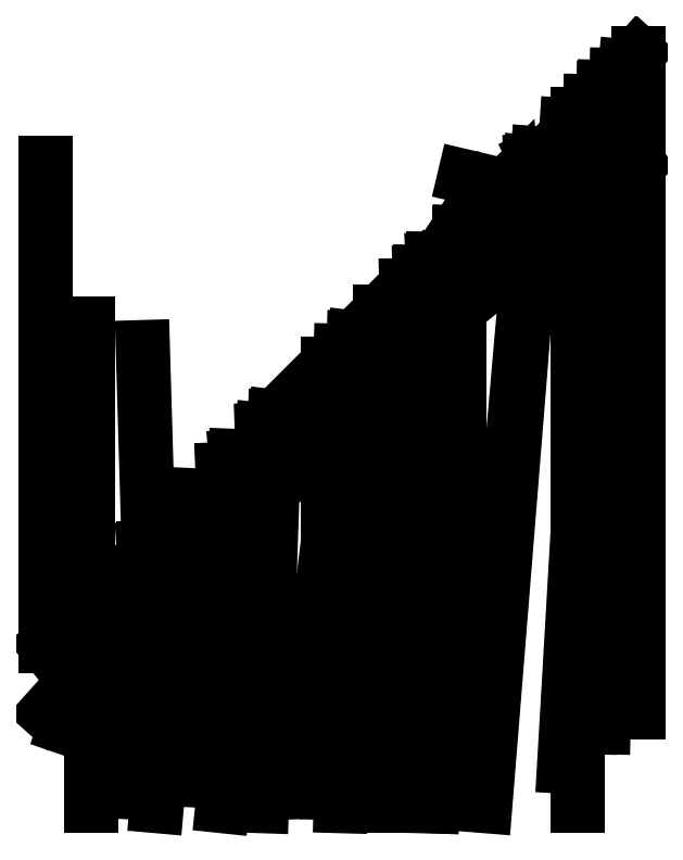
<metadata>
{"format":"dxf","ext":"dxf","renderer":"ezdxf+matplotlib","layout":"modelspace","background":"white","min_lineweight":24,"dpi":150}
</metadata>
<code>
0
SECTION
2
ENTITIES
0
VIEWPORT
8
VIEWPORTS
10
0
20
0
30
0
40
1
41
1
68
1
69
1
0
LINE
8
0
10
151.4
20
589.2
30
0
11
151.4
21
151.4
31
0
0
LINE
8
0
10
151.4
20
90.59
30
0
11
688.9
21
688.9
31
0
0
LINE
8
0
10
688.9
20
90.59
30
0
11
688.9
21
688.9
31
0
0
LINE
8
0
10
688.9
20
589.2
30
0
11
151.4
21
151.4
31
0
0
LINE
8
0
10
192.3
20
5.833
30
0
11
192.3
21
192.3
31
0
0
LINE
8
0
10
168.5
20
77.38
30
0
11
216.2
21
216.2
31
0
0
LINE
8
0
10
240
20
29.68
30
0
11
275.8
21
275.8
31
0
0
LINE
8
0
10
275.8
20
29.68
30
0
11
287.7
21
287.7
31
0
0
LINE
8
0
10
287.7
20
41.6
30
0
11
275.8
21
275.8
31
0
0
LINE
8
0
10
275.8
20
53.53
30
0
11
252
21
252
31
0
0
LINE
8
0
10
252
20
53.53
30
0
11
240
21
240
31
0
0
LINE
8
0
10
240
20
41.6
30
0
11
240
21
240
31
0
0
LINE
8
0
10
240
20
17.76
30
0
11
252
21
252
31
0
0
LINE
8
0
10
252
20
5.833
30
0
11
275.8
21
275.8
31
0
0
LINE
8
0
10
311.6
20
5.833
30
0
11
347.4
21
347.4
31
0
0
LINE
8
0
10
347.4
20
5.833
30
0
11
359.3
21
359.3
31
0
0
LINE
8
0
10
359.3
20
17.76
30
0
11
347.4
21
347.4
31
0
0
LINE
8
0
10
347.4
20
29.68
30
0
11
323.5
21
323.5
31
0
0
LINE
8
0
10
323.5
20
29.68
30
0
11
311.6
21
311.6
31
0
0
LINE
8
0
10
311.6
20
41.6
30
0
11
323.5
21
323.5
31
0
0
LINE
8
0
10
323.5
20
53.53
30
0
11
359.3
21
359.3
31
0
0
LINE
8
0
10
407
20
77.38
30
0
11
407
21
407
31
0
0
LINE
8
0
10
407
20
17.76
30
0
11
418.9
21
418.9
31
0
0
LINE
8
0
10
418.9
20
5.833
30
0
11
430.8
21
430.8
31
0
0
LINE
8
0
10
383.1
20
53.53
30
0
11
430.8
21
430.8
31
0
0
LINE
8
0
10
454.7
20
5.833
30
0
11
454.7
21
454.7
31
0
0
LINE
8
0
10
526.2
20
77.38
30
0
11
526.2
21
526.2
31
0
0
LINE
8
0
10
526.2
20
29.68
30
0
11
502.4
21
502.4
31
0
0
LINE
8
0
10
502.4
20
53.53
30
0
11
490.4
21
490.4
31
0
0
LINE
8
0
10
490.4
20
53.53
30
0
11
478.5
21
478.5
31
0
0
LINE
8
0
10
478.5
20
41.6
30
0
11
478.5
21
478.5
31
0
0
LINE
8
0
10
478.5
20
17.76
30
0
11
490.4
21
490.4
31
0
0
LINE
8
0
10
490.4
20
5.833
30
0
11
502.4
21
502.4
31
0
0
LINE
8
0
10
502.4
20
5.833
30
0
11
526.2
21
526.2
31
0
0
LINE
8
0
10
550.1
20
5.833
30
0
11
597.8
21
597.8
31
0
0
LINE
8
0
10
550.1
20
53.53
30
0
11
597.8
21
597.8
31
0
0
LINE
8
0
10
633.5
20
5.833
30
0
11
633.5
21
633.5
31
0
0
LINE
8
0
10
633.5
20
65.45
30
0
11
645.4
21
645.4
31
0
0
LINE
8
0
10
645.4
20
77.38
30
0
11
657.4
21
657.4
31
0
0
LINE
8
0
10
657.4
20
77.38
30
0
11
669.3
21
669.3
31
0
0
LINE
8
0
10
621.6
20
41.6
30
0
11
657.4
21
657.4
31
0
0
POLYLINE
8
0
66
1
10
0
20
0
30
0
70
0
0
VERTEX
8
0
10
371.3
20
282.5
30
0
0
VERTEX
8
0
10
377.3
20
377.3
30
0
0
VERTEX
8
0
10
385.8
20
385.8
30
0
0
VERTEX
8
0
10
396.3
20
396.3
30
0
0
VERTEX
8
0
10
408.4
20
408.4
30
0
0
VERTEX
8
0
10
421.8
20
421.8
30
0
0
VERTEX
8
0
10
435.8
20
435.8
30
0
0
VERTEX
8
0
10
450
20
450
30
0
0
VERTEX
8
0
10
463.7
20
463.7
30
0
0
VERTEX
8
0
10
476.5
20
476.5
30
0
0
VERTEX
8
0
10
487.9
20
487.9
30
0
0
VERTEX
8
0
10
497.4
20
497.4
30
0
0
VERTEX
8
0
10
504.7
20
504.7
30
0
0
VERTEX
8
0
10
509.4
20
509.4
30
0
0
VERTEX
8
0
10
511.5
20
511.5
30
0
0
VERTEX
8
0
10
510.8
20
510.8
30
0
0
VERTEX
8
0
10
507.3
20
507.3
30
0
0
VERTEX
8
0
10
501.3
20
501.3
30
0
0
VERTEX
8
0
10
492.8
20
492.8
30
0
0
VERTEX
8
0
10
482.3
20
482.3
30
0
0
VERTEX
8
0
10
470.2
20
470.2
30
0
0
VERTEX
8
0
10
456.8
20
456.8
30
0
0
VERTEX
8
0
10
442.8
20
442.8
30
0
0
VERTEX
8
0
10
428.7
20
428.7
30
0
0
VERTEX
8
0
10
414.9
20
414.9
30
0
0
VERTEX
8
0
10
402.1
20
402.1
30
0
0
VERTEX
8
0
10
390.7
20
390.7
30
0
0
VERTEX
8
0
10
381.2
20
381.2
30
0
0
VERTEX
8
0
10
374
20
374
30
0
0
VERTEX
8
0
10
369.2
20
369.2
30
0
0
VERTEX
8
0
10
367.1
20
367.1
30
0
0
VERTEX
8
0
10
367.8
20
367.8
30
0
0
VERTEX
8
0
10
371.3
20
371.3
30
0
0
SEQEND
0
LINE
8
0
10
189.8
20
443.6
30
0
11
189.8
21
189.8
31
0
0
POLYLINE
8
0
66
1
10
0
20
0
30
0
70
0
0
VERTEX
8
0
10
238.6
20
447
30
0
0
VERTEX
8
0
10
244.6
20
244.6
30
0
0
VERTEX
8
0
10
250.5
20
250.5
30
0
0
VERTEX
8
0
10
256.3
20
256.3
30
0
0
VERTEX
8
0
10
261.8
20
261.8
30
0
0
VERTEX
8
0
10
267.2
20
267.2
30
0
0
VERTEX
8
0
10
272.2
20
272.2
30
0
0
VERTEX
8
0
10
276.9
20
276.9
30
0
0
VERTEX
8
0
10
281.1
20
281.1
30
0
0
VERTEX
8
0
10
284.8
20
284.8
30
0
0
VERTEX
8
0
10
287.9
20
287.9
30
0
0
VERTEX
8
0
10
290.4
20
290.4
30
0
0
VERTEX
8
0
10
292.3
20
292.3
30
0
0
VERTEX
8
0
10
293.3
20
293.3
30
0
0
VERTEX
8
0
10
293.6
20
293.6
30
0
0
VERTEX
8
0
10
292.9
20
292.9
30
0
0
VERTEX
8
0
10
291.4
20
291.4
30
0
0
VERTEX
8
0
10
288.9
20
288.9
30
0
0
VERTEX
8
0
10
285.6
20
285.6
30
0
0
VERTEX
8
0
10
281.7
20
281.7
30
0
0
VERTEX
8
0
10
277.4
20
277.4
30
0
0
VERTEX
8
0
10
272.9
20
272.9
30
0
0
VERTEX
8
0
10
268.3
20
268.3
30
0
0
VERTEX
8
0
10
263.7
20
263.7
30
0
0
VERTEX
8
0
10
259.4
20
259.4
30
0
0
VERTEX
8
0
10
255.6
20
255.6
30
0
0
VERTEX
8
0
10
252.4
20
252.4
30
0
0
VERTEX
8
0
10
249.9
20
249.9
30
0
0
VERTEX
8
0
10
248.4
20
248.4
30
0
0
VERTEX
8
0
10
247.9
20
247.9
30
0
0
VERTEX
8
0
10
248.4
20
248.4
30
0
0
VERTEX
8
0
10
249.7
20
249.7
30
0
0
VERTEX
8
0
10
251.8
20
251.8
30
0
0
VERTEX
8
0
10
254.6
20
254.6
30
0
0
VERTEX
8
0
10
258
20
258
30
0
0
VERTEX
8
0
10
261.9
20
261.9
30
0
0
VERTEX
8
0
10
266.3
20
266.3
30
0
0
VERTEX
8
0
10
270.9
20
270.9
30
0
0
VERTEX
8
0
10
275.9
20
275.9
30
0
0
VERTEX
8
0
10
281
20
281
30
0
0
VERTEX
8
0
10
286.2
20
286.2
30
0
0
SEQEND
0
LINE
8
0
10
531.3
20
577.3
30
0
11
568.5
21
568.5
31
0
0
LINE
8
0
10
549.9
20
566.5
30
0
11
517.7
21
517.7
31
0
0
POLYLINE
8
0
66
1
10
0
20
0
30
0
70
0
0
VERTEX
8
0
10
583.4
20
483.5
30
0
0
VERTEX
8
0
10
575
20
575
30
0
0
VERTEX
8
0
10
568.2
20
568.2
30
0
0
SEQEND
0
LINE
8
0
10
568.2
20
481.7
30
0
11
560.2
21
560.2
31
0
0
POLYLINE
8
0
66
1
10
0
20
0
30
0
70
0
0
VERTEX
8
0
10
560.2
20
486.3
30
0
0
VERTEX
8
0
10
556.4
20
556.4
30
0
0
VERTEX
8
0
10
554.2
20
554.2
30
0
0
VERTEX
8
0
10
556.1
20
556.1
30
0
0
SEQEND
0
LINE
8
0
10
556.1
20
509.9
30
0
11
559.2
21
559.2
31
0
0
POLYLINE
8
0
66
1
10
0
20
0
30
0
70
0
0
VERTEX
8
0
10
559.2
20
515.2
30
0
0
VERTEX
8
0
10
566.4
20
566.4
30
0
0
VERTEX
8
0
10
574.8
20
574.8
30
0
0
VERTEX
8
0
10
581.6
20
581.6
30
0
0
SEQEND
0
LINE
8
0
10
581.6
20
523.4
30
0
11
589.6
21
589.6
31
0
0
POLYLINE
8
0
66
1
10
0
20
0
30
0
70
0
0
VERTEX
8
0
10
589.6
20
518.8
30
0
0
VERTEX
8
0
10
593.4
20
593.4
30
0
0
VERTEX
8
0
10
594.5
20
594.5
30
0
0
VERTEX
8
0
10
594.1
20
594.1
30
0
0
SEQEND
0
LINE
8
0
10
594.1
20
502.1
30
0
11
591
21
591
31
0
0
LINE
8
0
10
591
20
496.8
30
0
11
559.2
21
559.2
31
0
0
LINE
8
0
10
645.4
20
486.6
30
0
11
594.7
21
594.7
31
0
0
LINE
8
0
10
616.2
20
503.5
30
0
11
623.9
21
623.9
31
0
0
LINE
8
0
10
658.7
20
479
30
0
11
677.2
21
677.2
31
0
0
POLYLINE
8
0
66
1
10
0
20
0
30
0
70
0
0
VERTEX
8
0
10
677.3
20
493
30
0
0
VERTEX
8
0
10
651.3
20
651.3
30
0
0
VERTEX
8
0
10
649.3
20
649.3
30
0
0
VERTEX
8
0
10
653.1
20
653.1
30
0
0
SEQEND
0
LINE
8
0
10
653.1
20
432.6
30
0
11
658.4
21
658.4
31
0
0
ENDSEC
0
EOF

</code>
